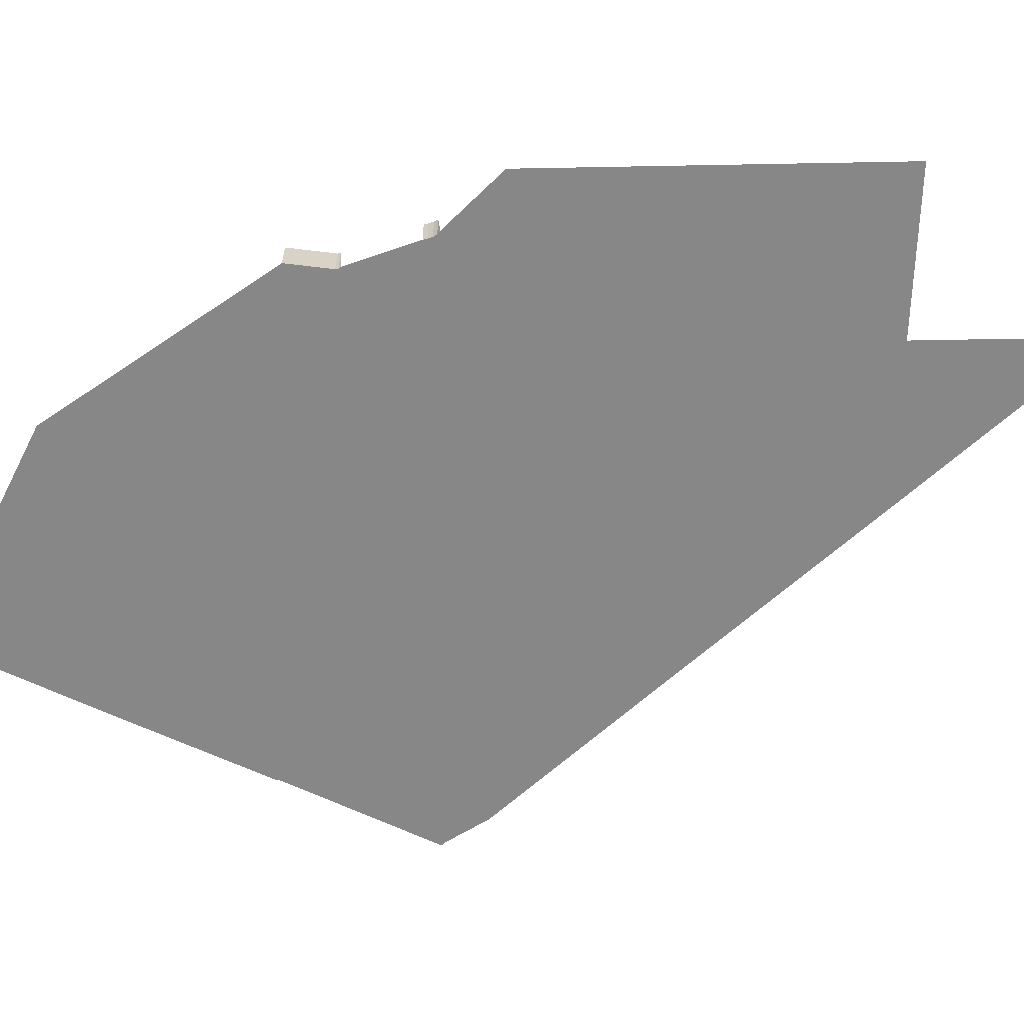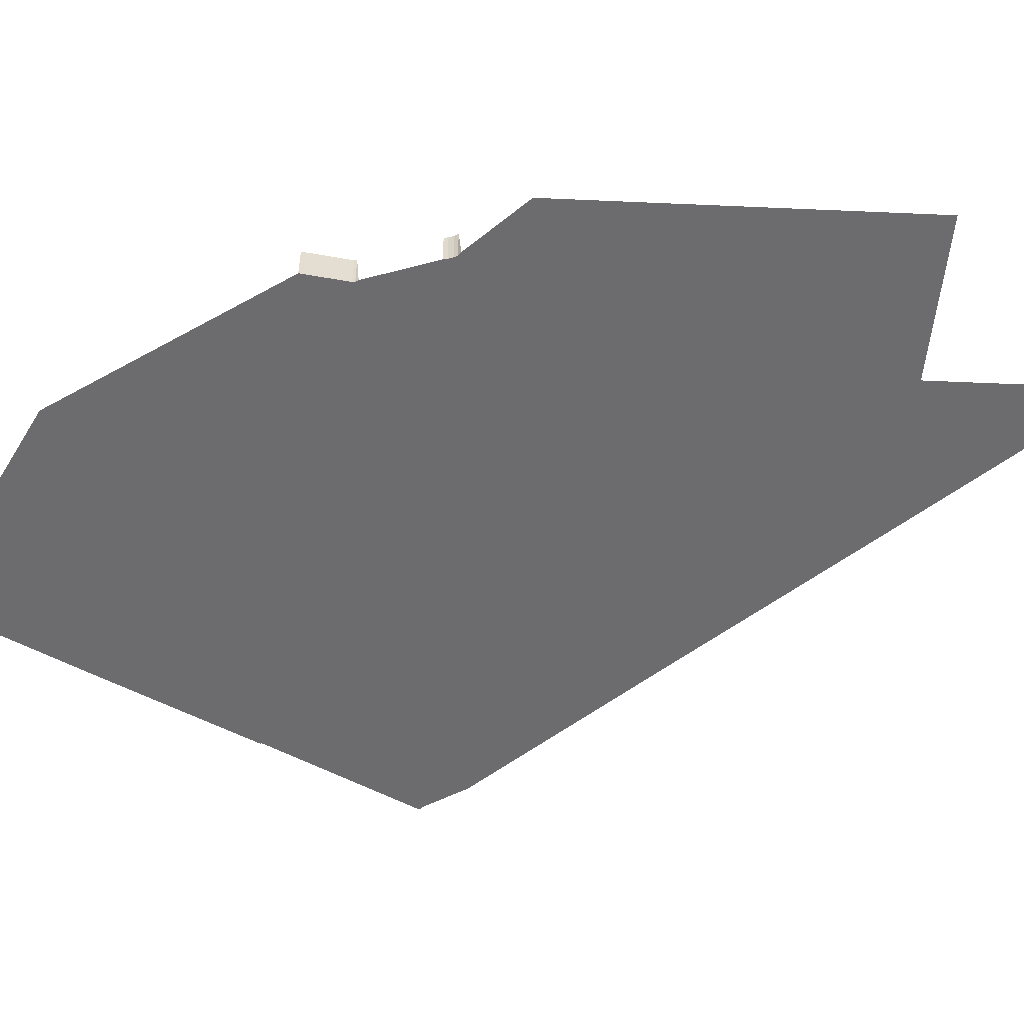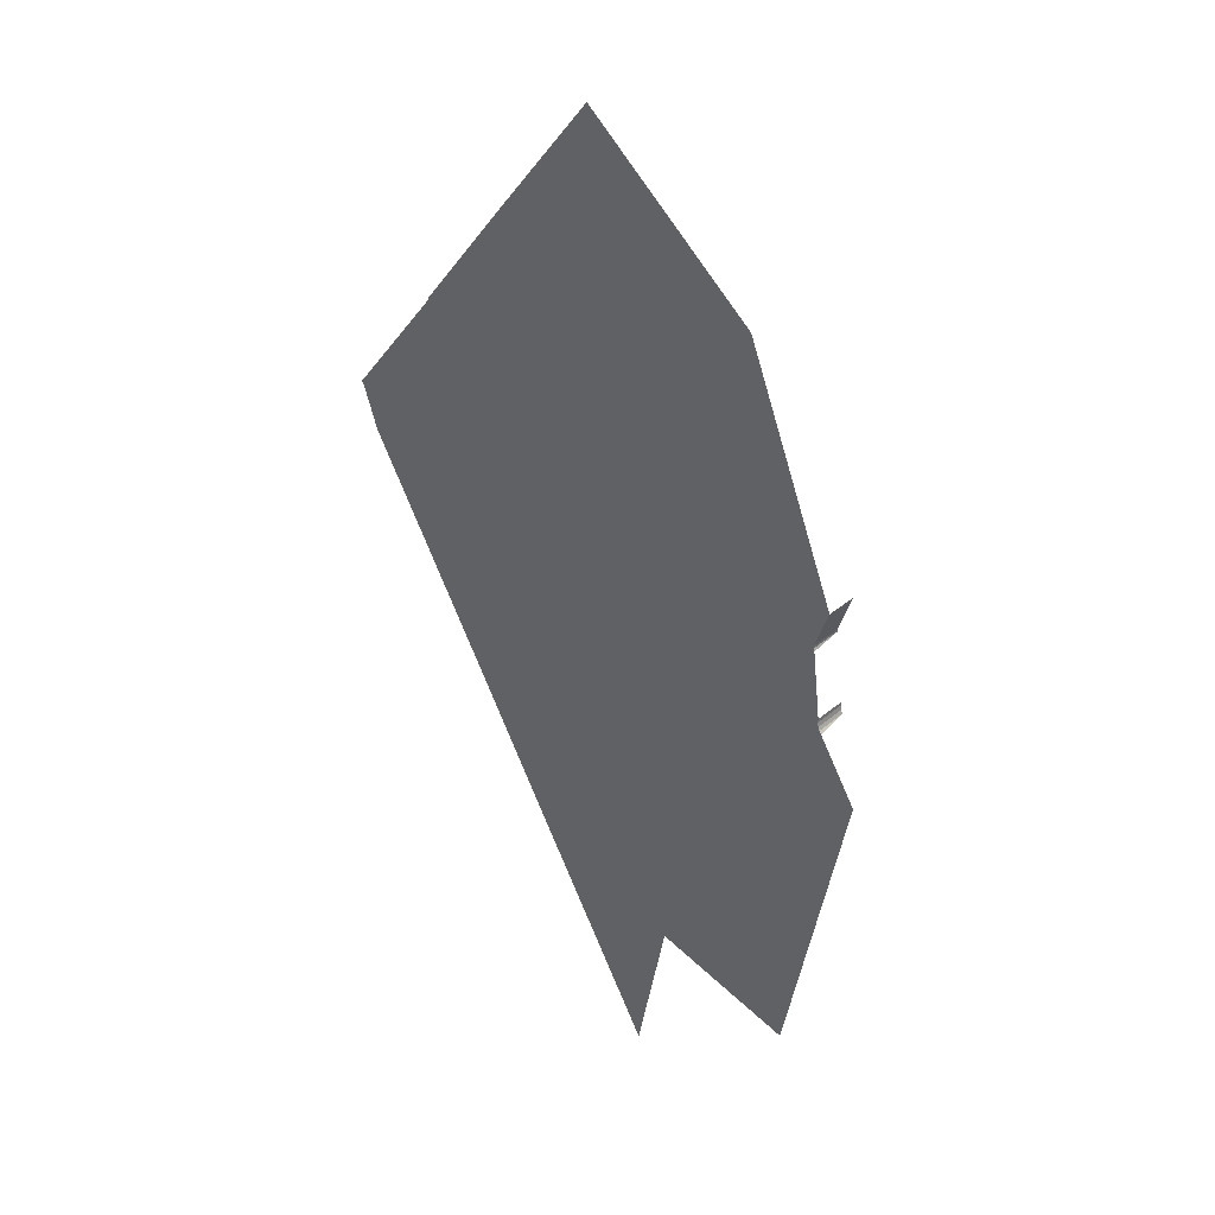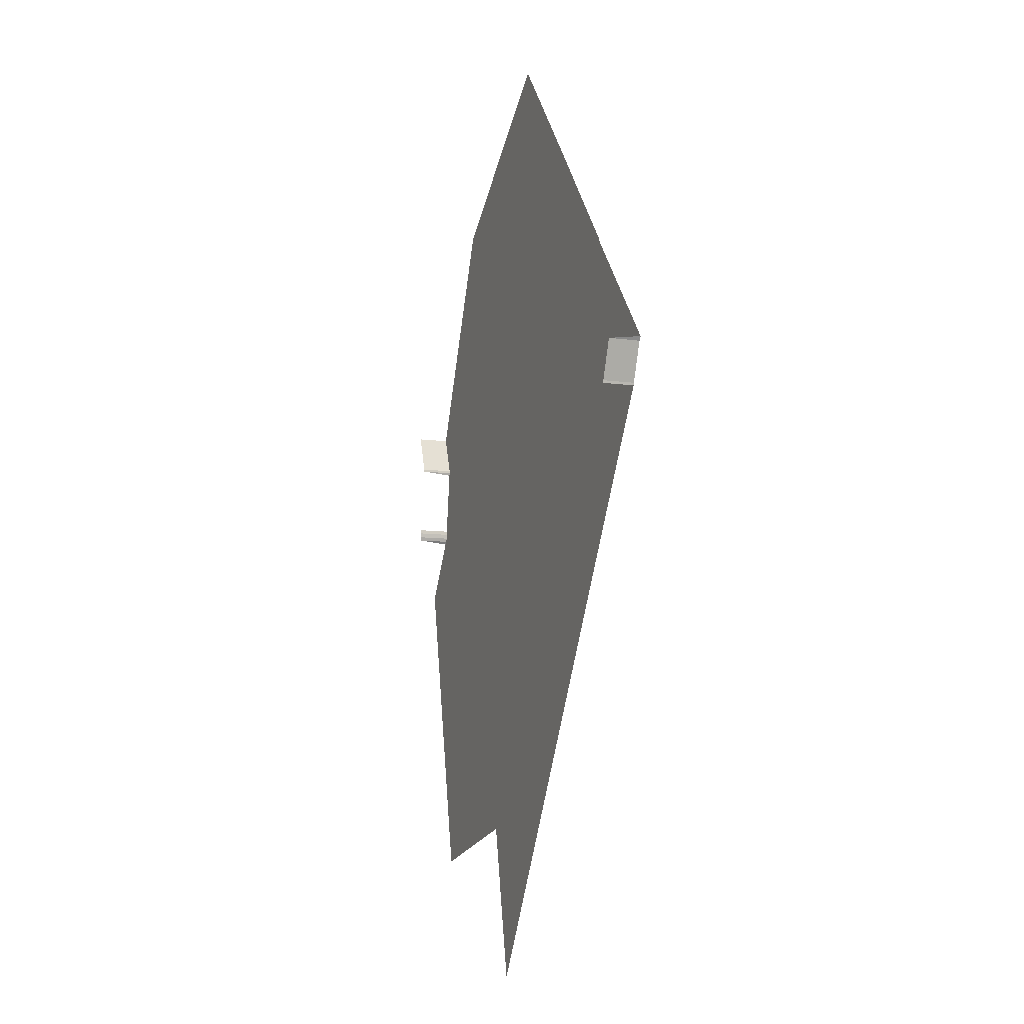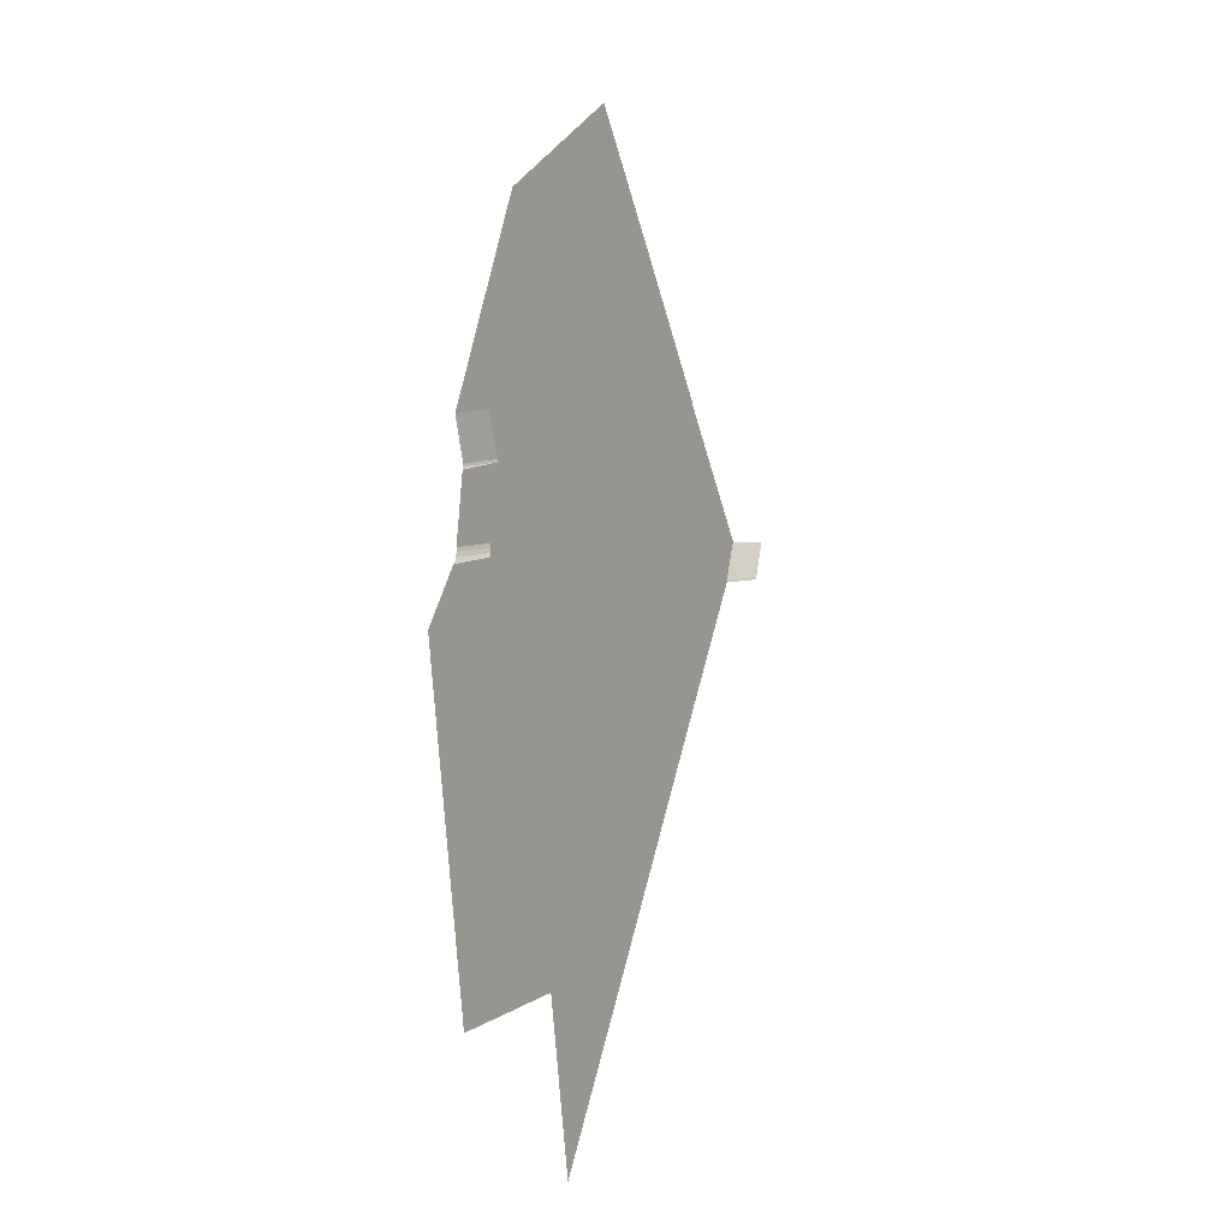
<metadata>
{"format":"obj","ext":"obj","renderer":"f3d","projection":"perspective","resolution":1024,"background":"white","views":[{"elev":-62.4,"azim":-77.4,"up":"+Z"},{"elev":-53.8,"azim":-81.2,"up":"+Z"},{"elev":35.3,"azim":-137.9,"up":"+Y"},{"elev":-8.8,"azim":68.6,"up":"+Y"},{"elev":-11.0,"azim":-63.2,"up":"+Y"}]}
</metadata>
<code>
o LM_L_LPR3_Playfield
v -13.43 251.5 8.627e-07
v -119.2 224.3 8.627e-07
v -95.88 109.7 1.294e-06
v -95.88 109.7 1.294e-06
v -13.43 251 8.627e-07
v -13.43 251.5 8.627e-07
v -142.6 339 4.314e-07
v -225 197.2 8.627e-07
v -142.6 339 4.314e-07
v -119.2 224.3 8.627e-07
v -13.43 251.5 8.627e-07
v -225 197.2 8.627e-07
v -142.6 339 4.314e-07
v -271.7 426.5 -0
v 69.03 393 4.314e-07
v -60.11 480.8 -0
v 69.03 393 4.314e-07
v 69.03 393.3 4.314e-07
v -13.43 251.5 8.627e-07
v -142.6 339 4.314e-07
v -165.9 453.6 -0
v -271.7 426.5 -0
v -13.43 251.5 8.627e-07
v 69.03 393.3 4.314e-07
v -60.11 480.8 -0
v -271.7 426.5 -0
v -241.9 473.1 -0
v -243.7 470.8 -0
v -240.9 475.8 23.53
v -241.9 473.1 23.53
v -241.9 473.1 -0
v -165.9 453.6 -0
v -240.5 479.1 23.53
v -240.9 475.8 23.53
v -240.9 475.8 -0
v -60.11 480.8 -0
v -240.6 481.9 23.53
v -240.5 479.1 23.53
v -240.5 479.1 -0
v -241.9 473.1 -0
v -241.9 473.1 23.53
v -243.7 470.8 -0
v -240.9 475.8 -0
v -240.9 475.8 23.53
v -241.9 473.1 -0
v -240.5 479.1 -0
v -240.5 479.1 23.53
v -240.9 475.8 -0
v -240.6 481.9 -0
v -240.6 481.9 23.53
v -240.5 479.1 -0
v -60.11 480.8 -0
v -240.5 479.1 -0
v -233.8 532.7 -0
v -240.6 481.9 -0
v -240.9 475.8 -0
v -45.22 504.1 -0
v -240.5 479.1 -0
v -240.9 475.8 -0
v -44.73 505.4 -0
v -233.9 534.5 23.53
v -233.8 532.7 23.53
v -233.8 532.7 -0
v -240.6 481.9 -0
v -233.8 532.7 -0
v -234.6 530.7 -0
v -233.8 532.7 -0
v -233.8 532.7 23.53
v -234.6 530.7 -0
v 69.03 393 4.314e-07
v 151.5 535.1 -0
v 69.03 393.3 4.314e-07
v -244.2 563.1 23.53
v -233.9 534.5 23.53
v -233.9 534.5 -0
v -233.9 534.5 -0
v -233.9 534.5 23.53
v -233.8 532.7 -0
v -44.52 507.1 -0
v 69.03 393.3 4.314e-07
v 45.68 507.9 -0
v -60.11 480.8 -0
v -44.73 505.4 -0
v -244.2 563.1 -0
v -244.2 563.1 23.53
v -233.9 534.5 -0
v -41.23 534.8 -0
v -233.9 534.5 -0
v 45.68 507.9 -0
v 151.5 535.1 -0
v 45.68 507.9 -0
v -41.17 533.9 -0
v -41.23 534.8 -0
v 151.1 533.2 -0
v 151.5 535.1 -0
v 69.03 393 4.314e-07
v -233.9 534.5 -0
v -36.22 548.9 -0
v 151.5 535.1 -0
v -106.2 639.1 -0
v 151.1 533.2 23.53
v 151.5 535.1 23.53
v 151.5 535.1 -0
v -244.2 563.1 -0
v -176.3 729.4 -0
v 151.1 533.2 -0
v 151.1 533.2 23.53
v 151.5 535.1 -0
v 151.5 535.1 23.53
v 161.5 563.2 23.53
v 161.5 563.2 -0
v 151.5 535.1 -0
v 151.5 535.1 23.53
v 161.5 563.2 -0
v 161.5 563.2 -0
v 161.5 563.2 -0
v 161.5 563.2 23.53
v 163.4 566.1 -0
v 91.47 653.5 -0
v 163.4 566.1 -0
v 21.46 743.7 -0
v 92.44 654.9 -0
v 91.47 653.5 -0
v 163.4 566.1 -0
v 21.46 743.7 -0
v 92.92 655.6 -0
v 92.44 654.9 -0
v 22.42 745.2 -0
v -48.56 833.9 -0
f 3 2 1
f 6 5 4
f 2 8 7
f 11 10 9
f 14 13 12
f 5 6 15
f 1 7 16
f 19 18 17
f 22 21 20
f 25 24 23
f 28 27 26
f 31 30 29
f 27 32 26
f 35 34 33
f 20 21 36
f 39 38 37
f 42 41 40
f 45 44 43
f 48 47 46
f 51 50 49
f 27 52 32
f 55 54 53
f 57 27 56
f 60 59 58
f 63 62 61
f 66 65 64
f 27 57 52
f 69 68 67
f 72 71 70
f 75 74 73
f 78 77 76
f 54 79 53
f 82 81 80
f 56 83 57
f 53 79 83
f 86 85 84
f 65 88 87
f 57 89 52
f 24 91 90
f 54 92 79
f 92 54 93
f 96 95 94
f 98 93 97
f 83 99 57
f 79 99 83
f 57 99 89
f 79 92 99
f 93 99 92
f 97 100 98
f 103 102 101
f 99 93 98
f 105 97 104
f 108 107 106
f 111 110 109
f 114 113 112
f 99 98 115
f 118 117 116
f 97 105 100
f 98 119 115
f 120 115 119
f 100 121 98
f 124 123 122
f 98 121 119
f 100 105 121
f 122 123 125
f 127 121 126
f 121 128 126
f 105 129 121
f 128 121 129

</code>
